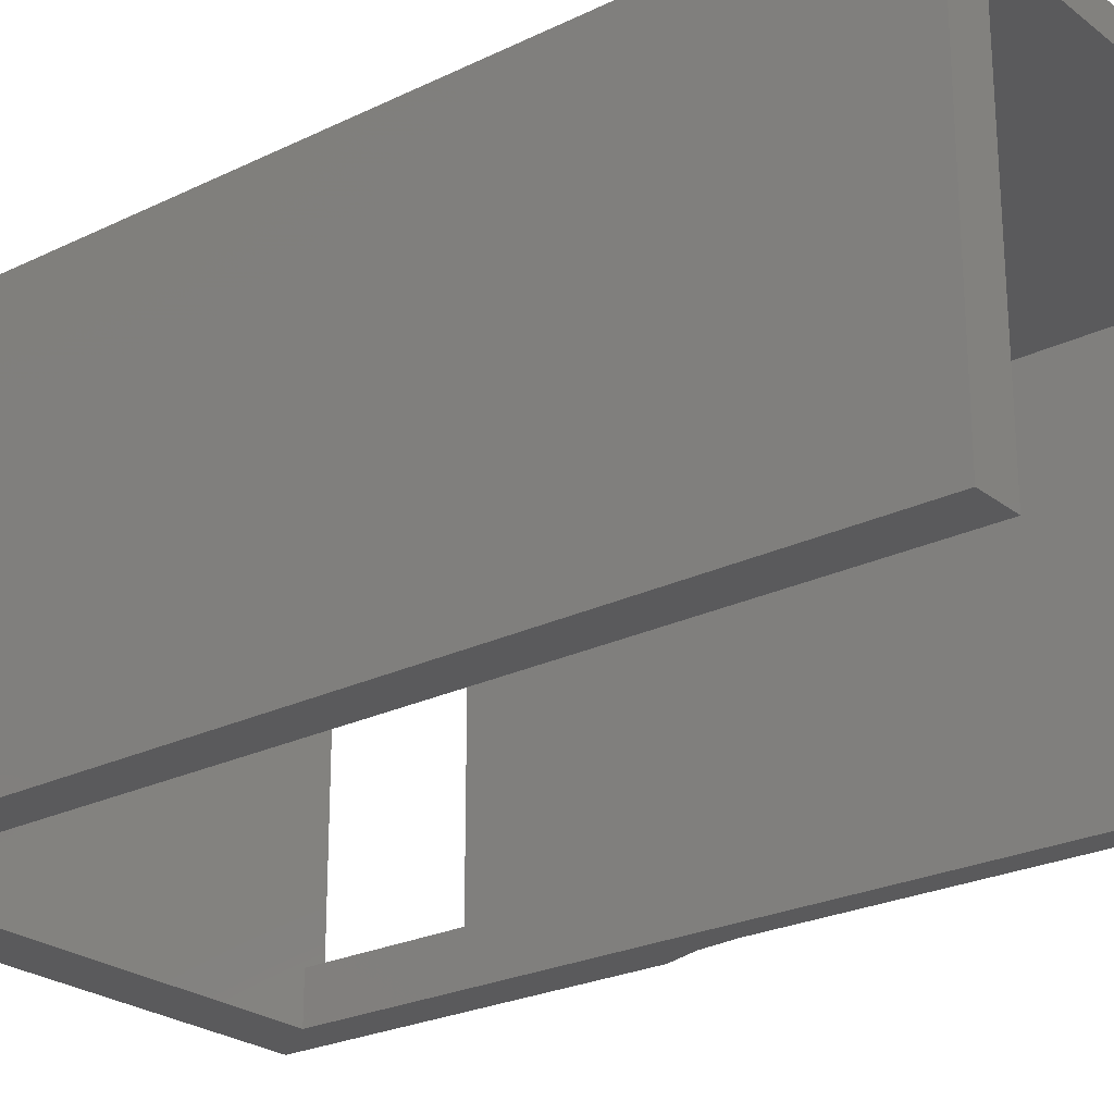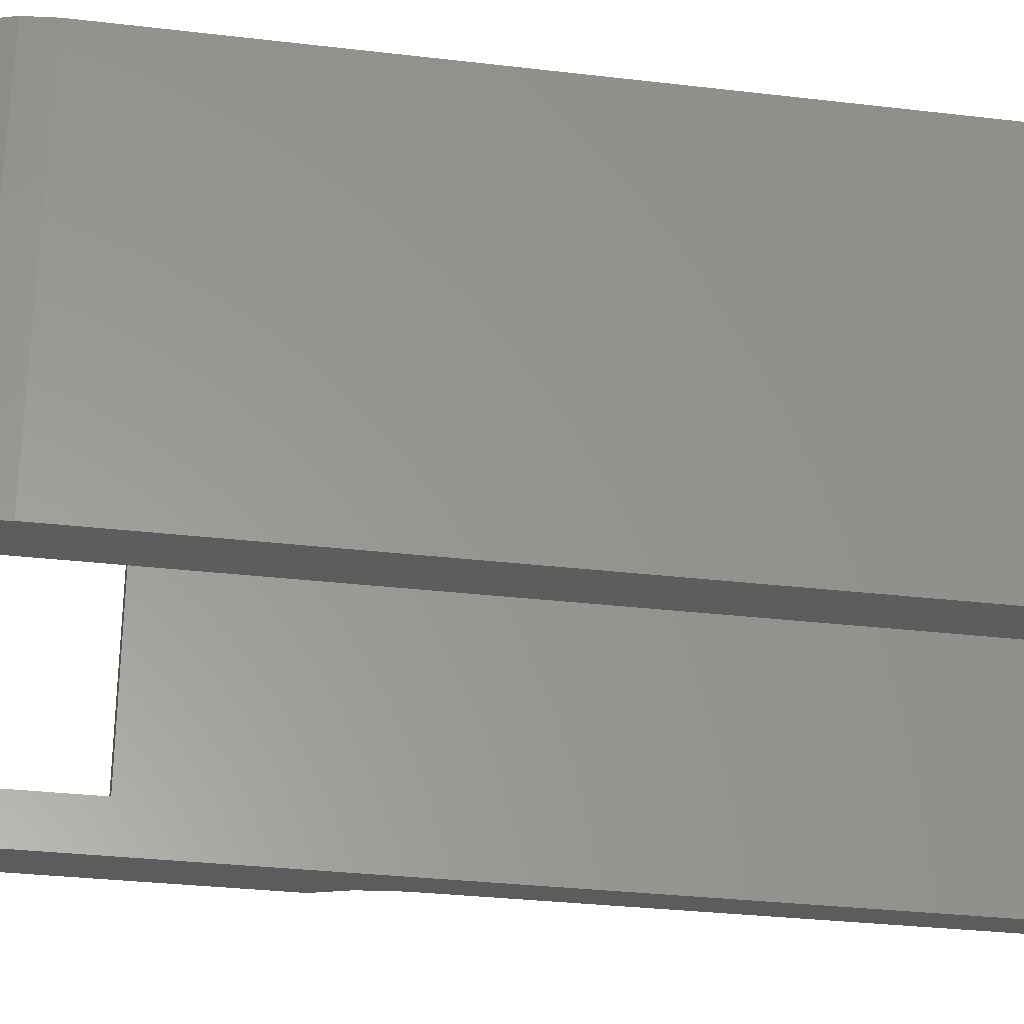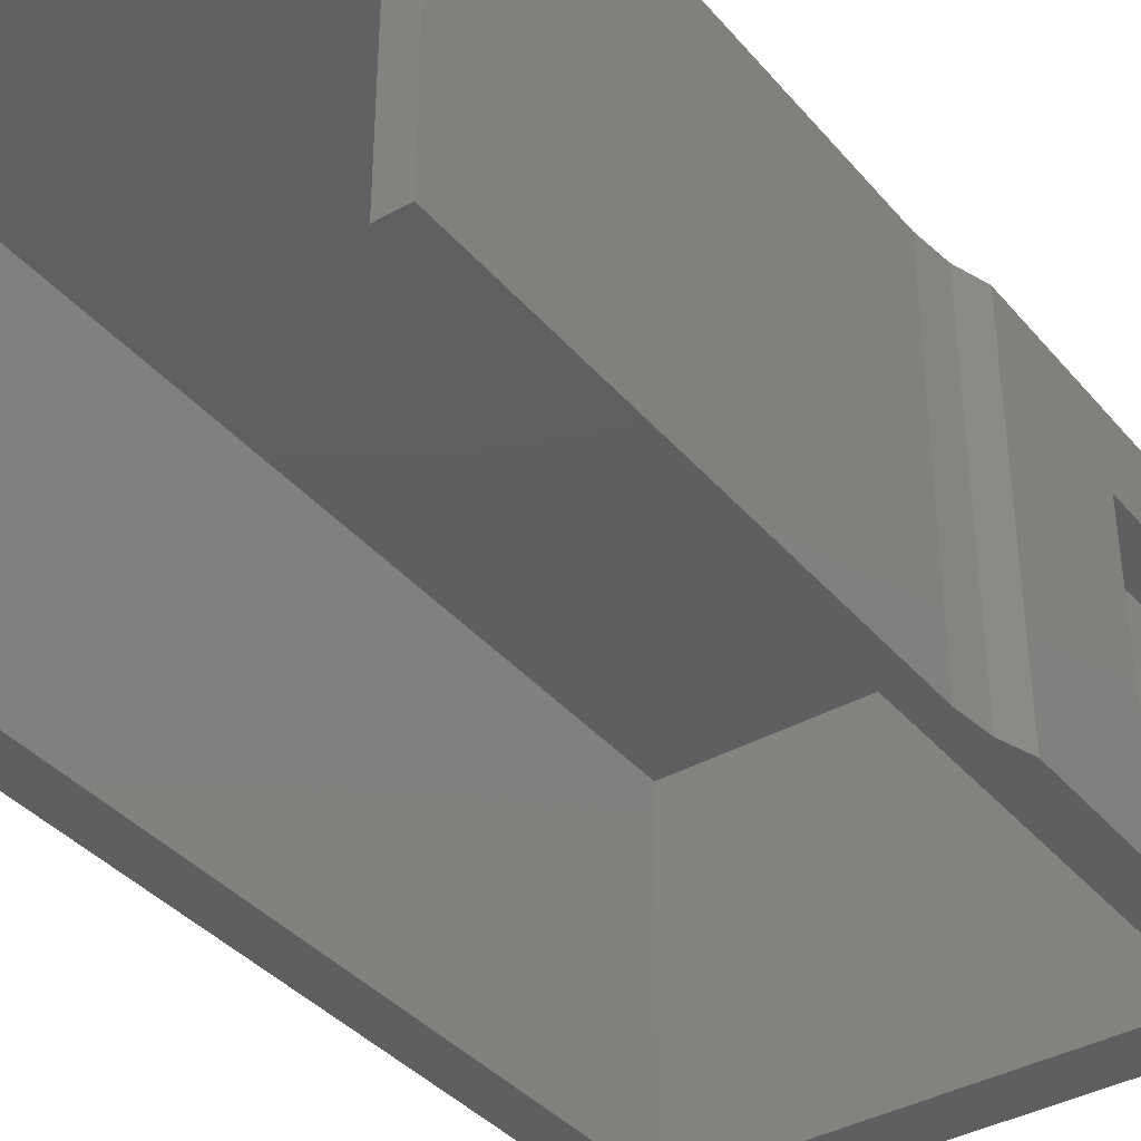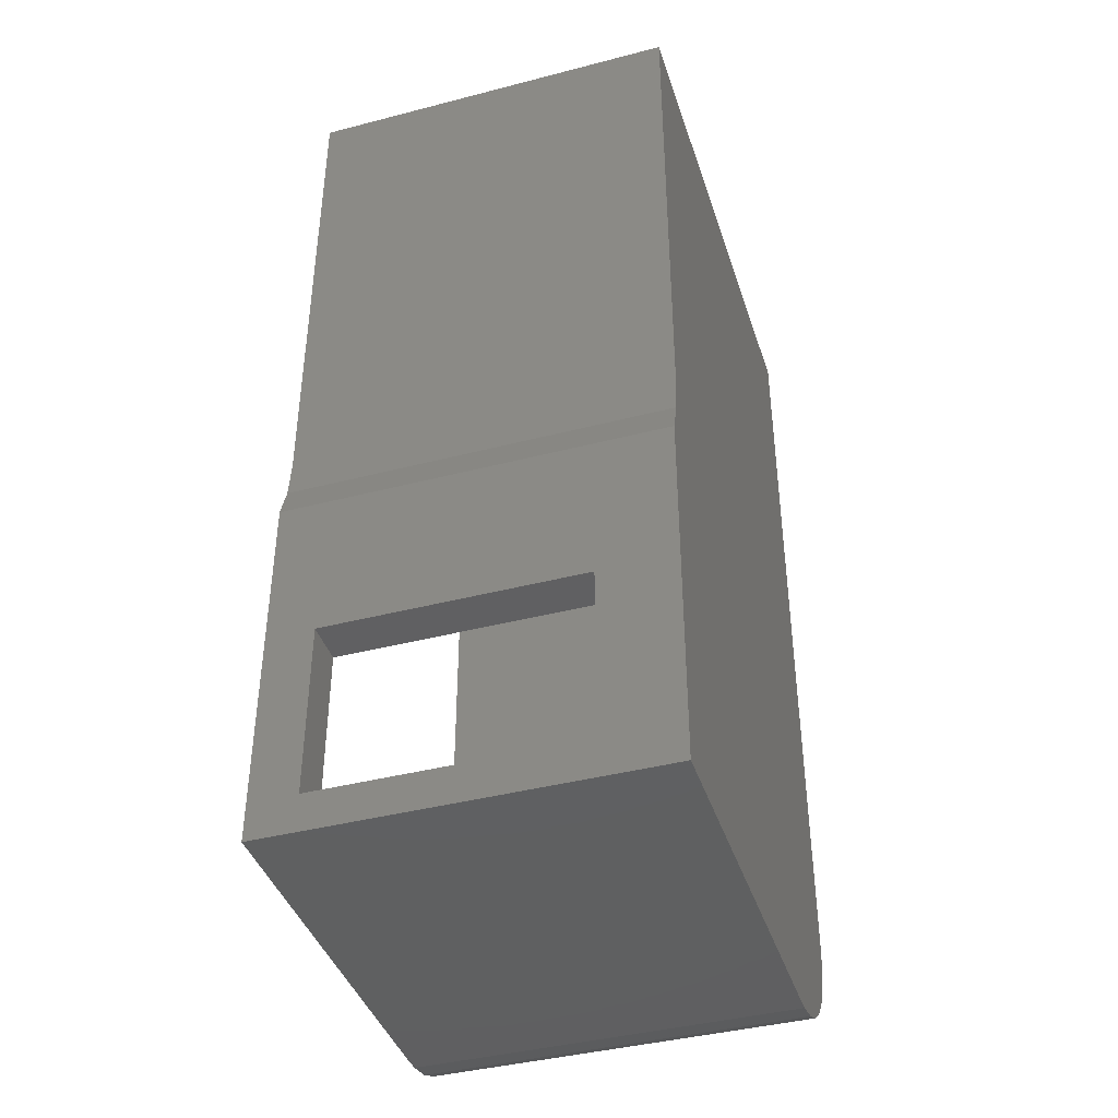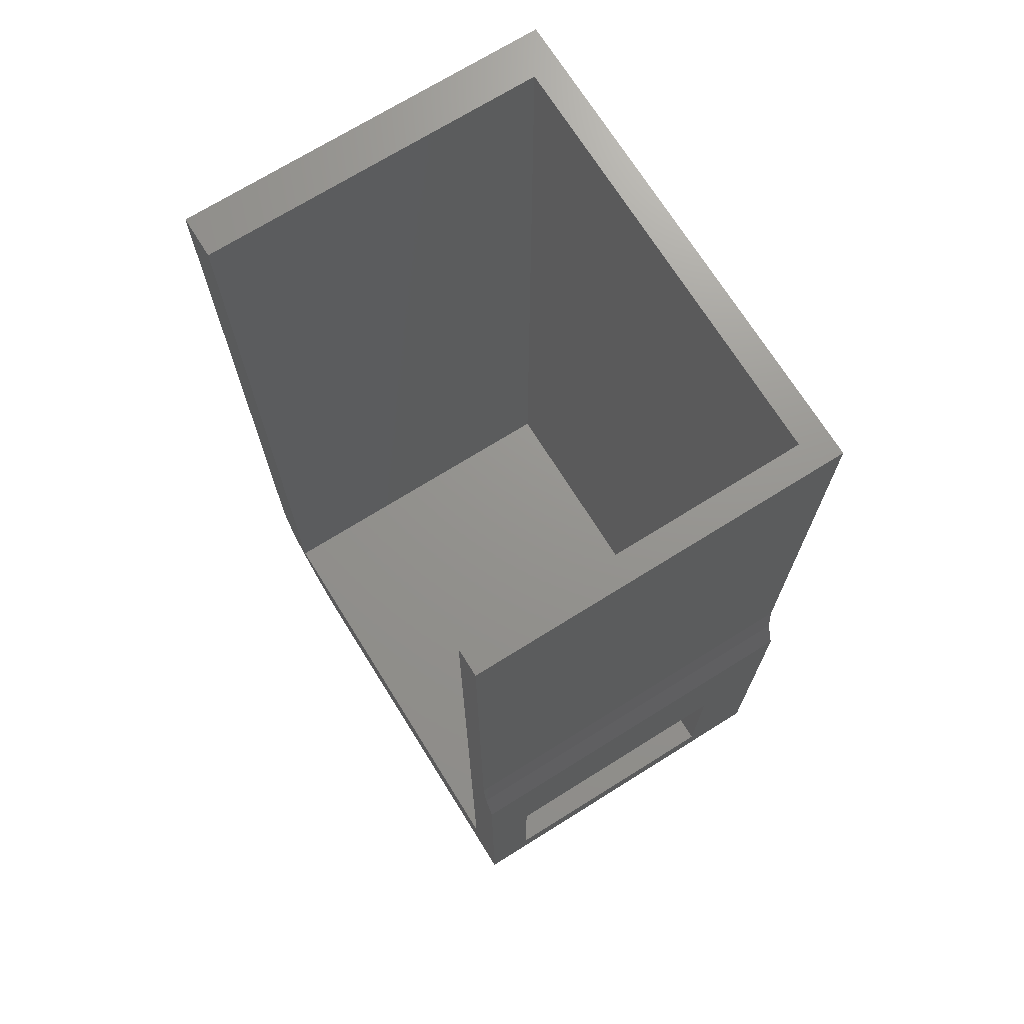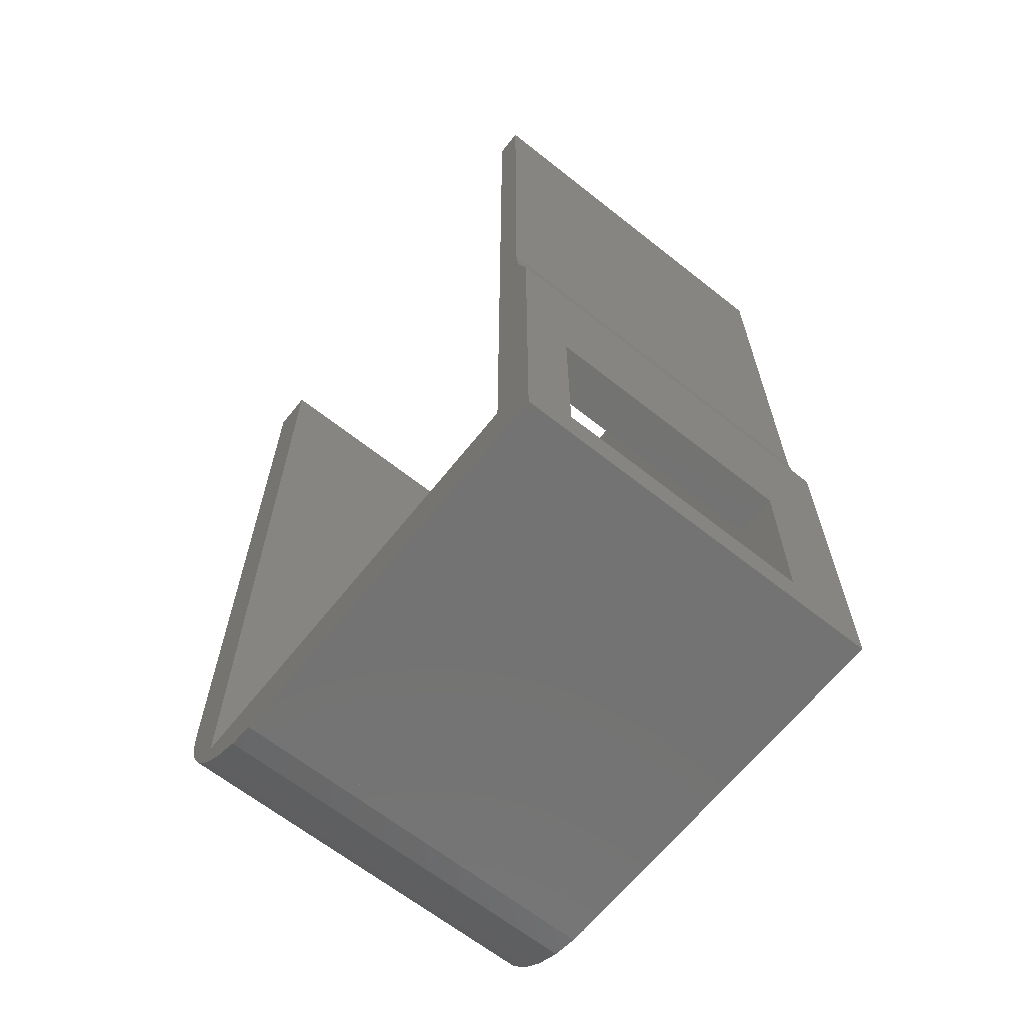
<metadata>
{"format":"stl","ext":"stl","renderer":"f3d","projection":"perspective","resolution":1024,"background":"white","views":[{"elev":-24.5,"azim":128.7,"up":"+Z"},{"elev":-30.2,"azim":80.2,"up":"+Z"},{"elev":-38.3,"azim":-144.5,"up":"+Z"},{"elev":-41.1,"azim":-72.5,"up":"+Y"},{"elev":71.1,"azim":-122.0,"up":"+Y"},{"elev":-65.1,"azim":-128.5,"up":"+Y"}]}
</metadata>
<code>
# stl→obj: 52 verts, 104 faces
v 183.5 22.5 32
v 183.5 38.42 0
v 183.5 22.5 5
v 183.5 0 0
v 183.5 4 5
v 183.5 4 32
v 183.5 38.42 40
v 183.5 0 40
v 185.1 46.2 40
v 238.5 13.75 40
v 238.5 100 40
v 184.7 42 40
v 224.8 0.07532 40
v 238.2 10.89 40
v 237.3 8.157 40
v 235.9 5.668 40
v 234 3.532 40
v 231.6 1.842 40
v 185.1 100 40
v 229 0.673 40
v 226.2 0.07532 40
v 224.8 0 40
v 224.8 0.07532 0
v 224.8 0 0
v 188 6 0
v 185.1 46.2 0
v 188 100 0
v 184.7 42 0
v 234 3.532 0
v 234 6 0
v 235.9 5.668 0
v 231.6 1.842 0
v 229 0.673 0
v 226.2 0.07532 0
v 238.5 13.75 0
v 238.2 10.89 0
v 237.3 8.157 0
v 234 100 0
v 238.5 100 0
v 185.1 100 0
v 188 6 37
v 234 100 37
v 234 6 37
v 188 100 37
v 188 22.5 32
v 188 6 32
v 188 22.5 5
v 188 6 5
v 189.5 6 32
v 189.5 6 5
v 189.5 4 32
v 189.5 4 5
f 1 2 3
f 4 3 2
f 5 4 6
f 3 4 5
f 2 1 7
f 8 1 6
f 1 8 7
f 8 6 4
f 9 10 11
f 12 10 9
f 7 10 12
f 13 10 7
f 14 13 15
f 15 13 16
f 16 13 17
f 17 13 18
f 9 11 19
f 20 13 21
f 18 13 20
f 10 13 14
f 8 13 7
f 13 8 22
f 22 23 13
f 23 22 24
f 24 25 23
f 25 26 27
f 25 28 26
f 4 25 24
f 2 25 4
f 25 2 28
f 29 30 31
f 32 30 29
f 33 30 32
f 34 30 33
f 23 30 34
f 30 23 25
f 30 35 36
f 30 36 37
f 30 37 31
f 35 30 38
f 35 38 39
f 27 26 40
f 4 22 8
f 22 4 24
f 10 39 11
f 39 10 35
f 41 42 43
f 42 41 44
f 16 37 15
f 37 16 31
f 34 20 21
f 20 34 33
f 32 17 18
f 17 32 29
f 23 21 13
f 21 23 34
f 33 18 20
f 18 33 32
f 17 31 16
f 31 17 29
f 15 36 14
f 36 15 37
f 14 35 10
f 35 14 36
f 44 45 27
f 41 45 44
f 45 41 46
f 47 27 45
f 25 47 48
f 47 25 27
f 30 42 38
f 42 30 43
f 43 49 41
f 43 50 49
f 30 50 43
f 25 50 30
f 50 25 48
f 41 49 46
f 51 46 49
f 6 46 51
f 1 46 6
f 46 1 45
f 52 49 50
f 49 52 51
f 47 3 48
f 48 52 50
f 48 5 52
f 5 48 3
f 52 6 51
f 6 52 5
f 3 45 1
f 45 3 47
f 26 19 40
f 19 26 9
f 28 9 26
f 9 28 12
f 2 12 28
f 12 2 7
f 11 42 19
f 39 42 11
f 42 39 38
f 44 19 42
f 40 44 27
f 44 40 19

</code>
